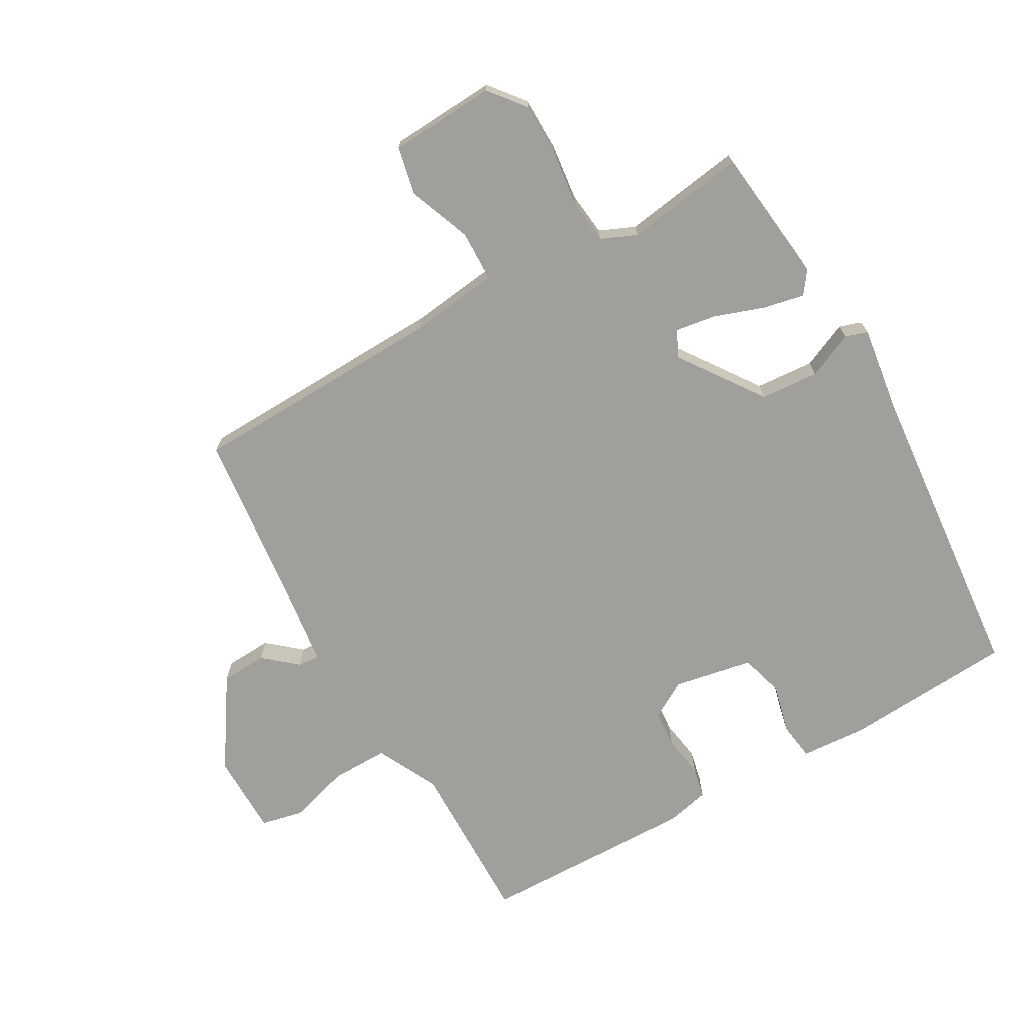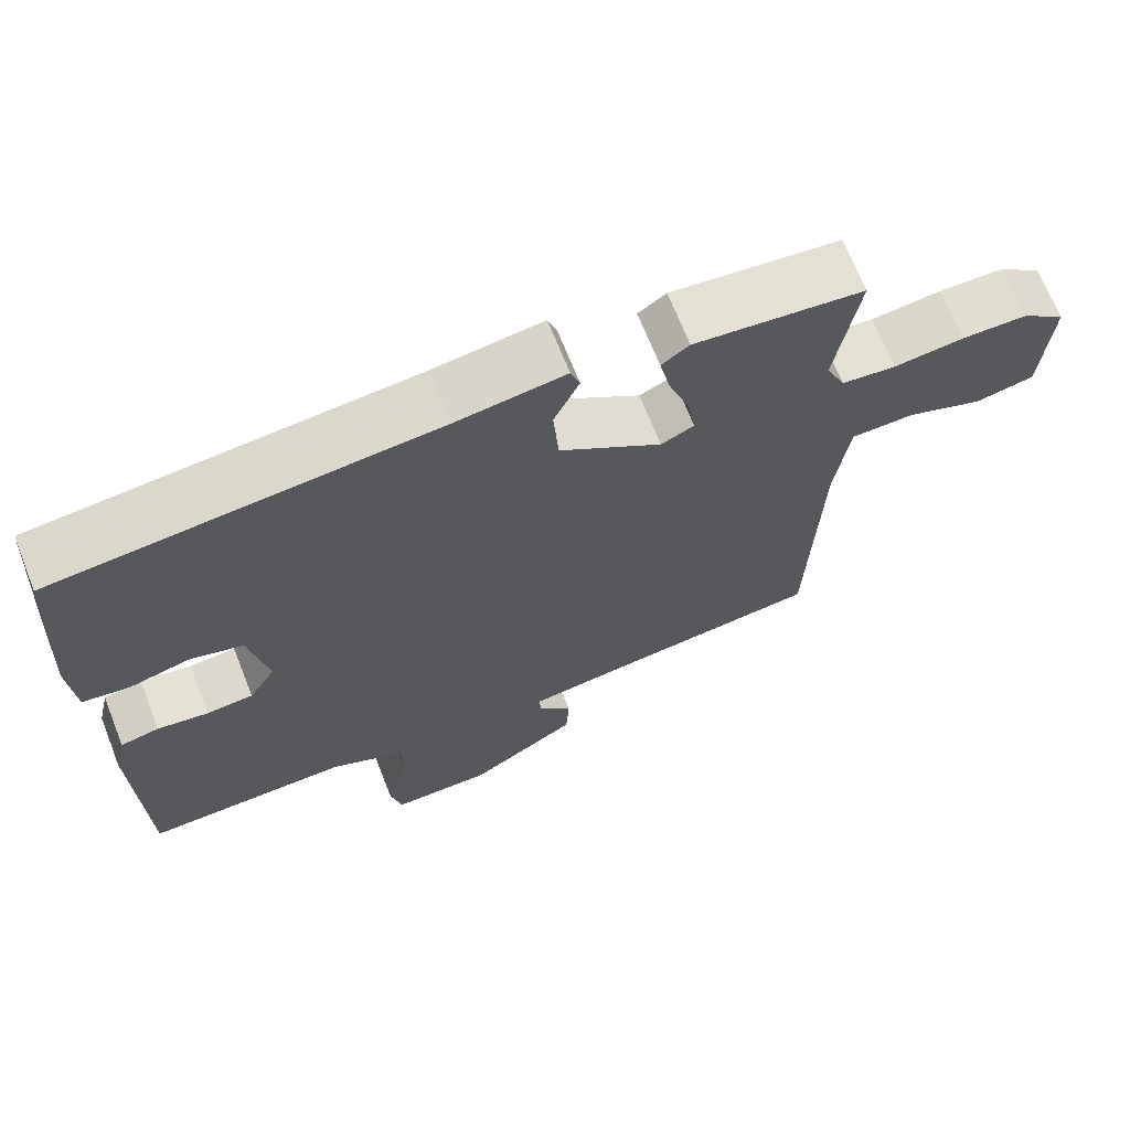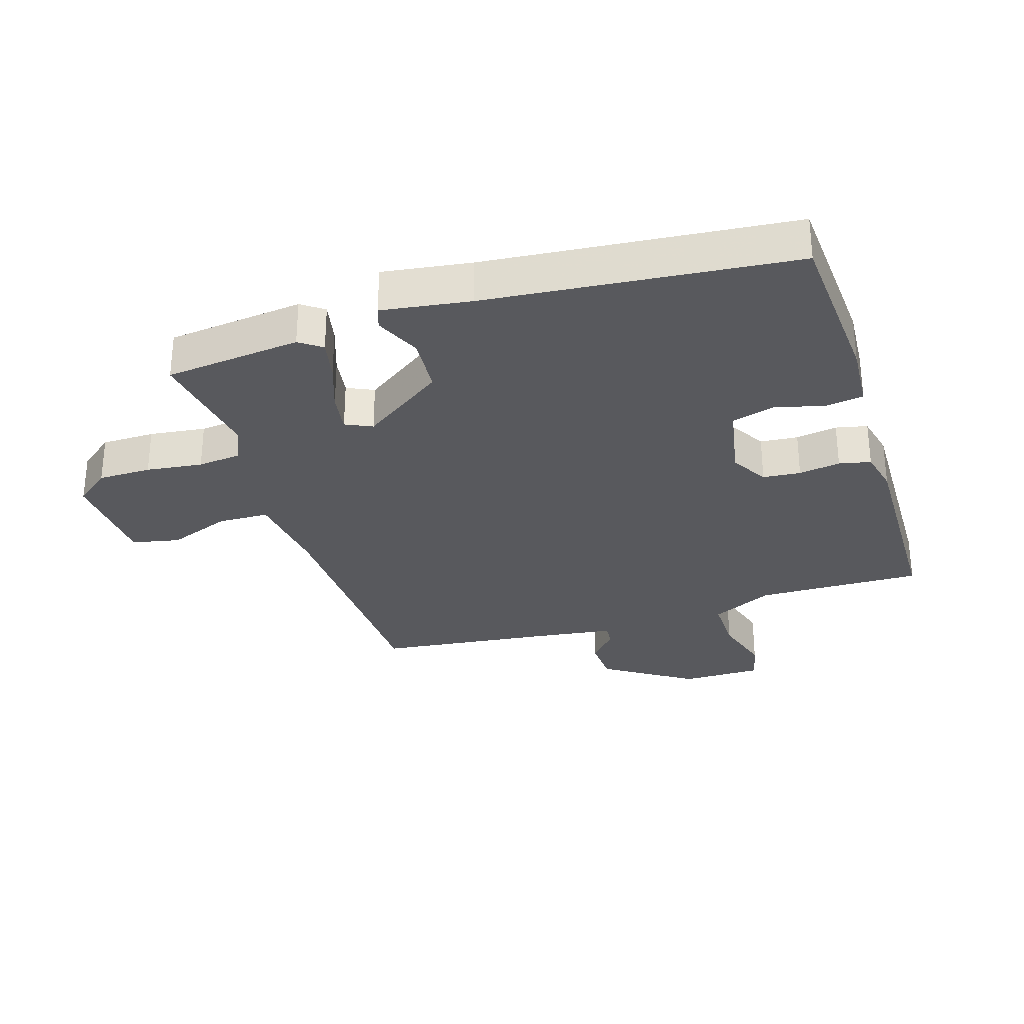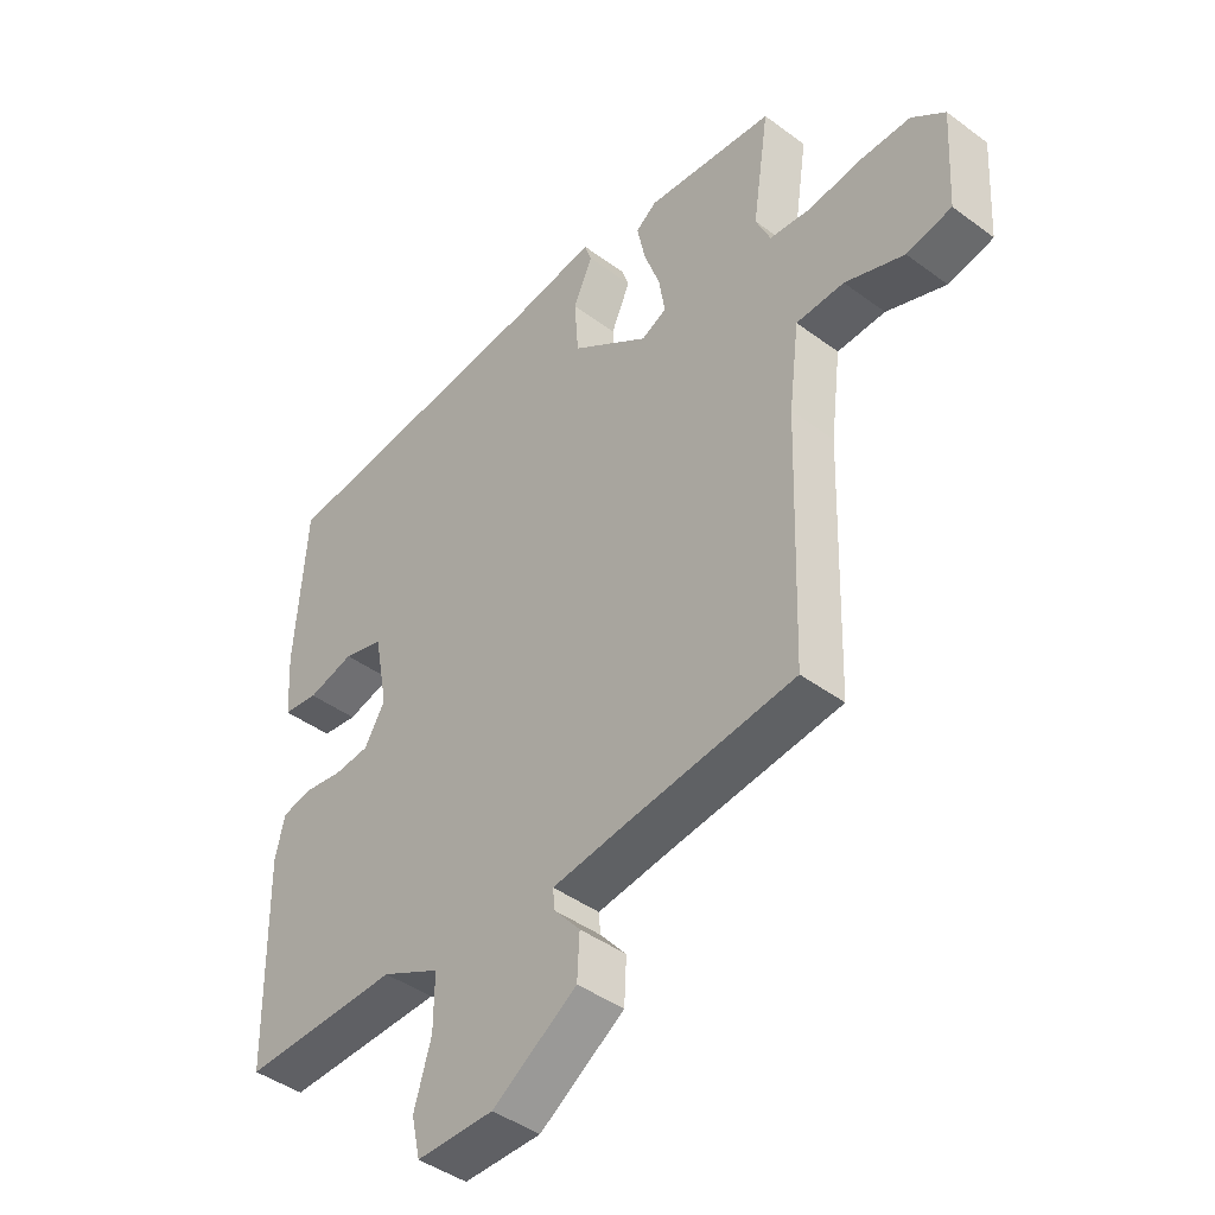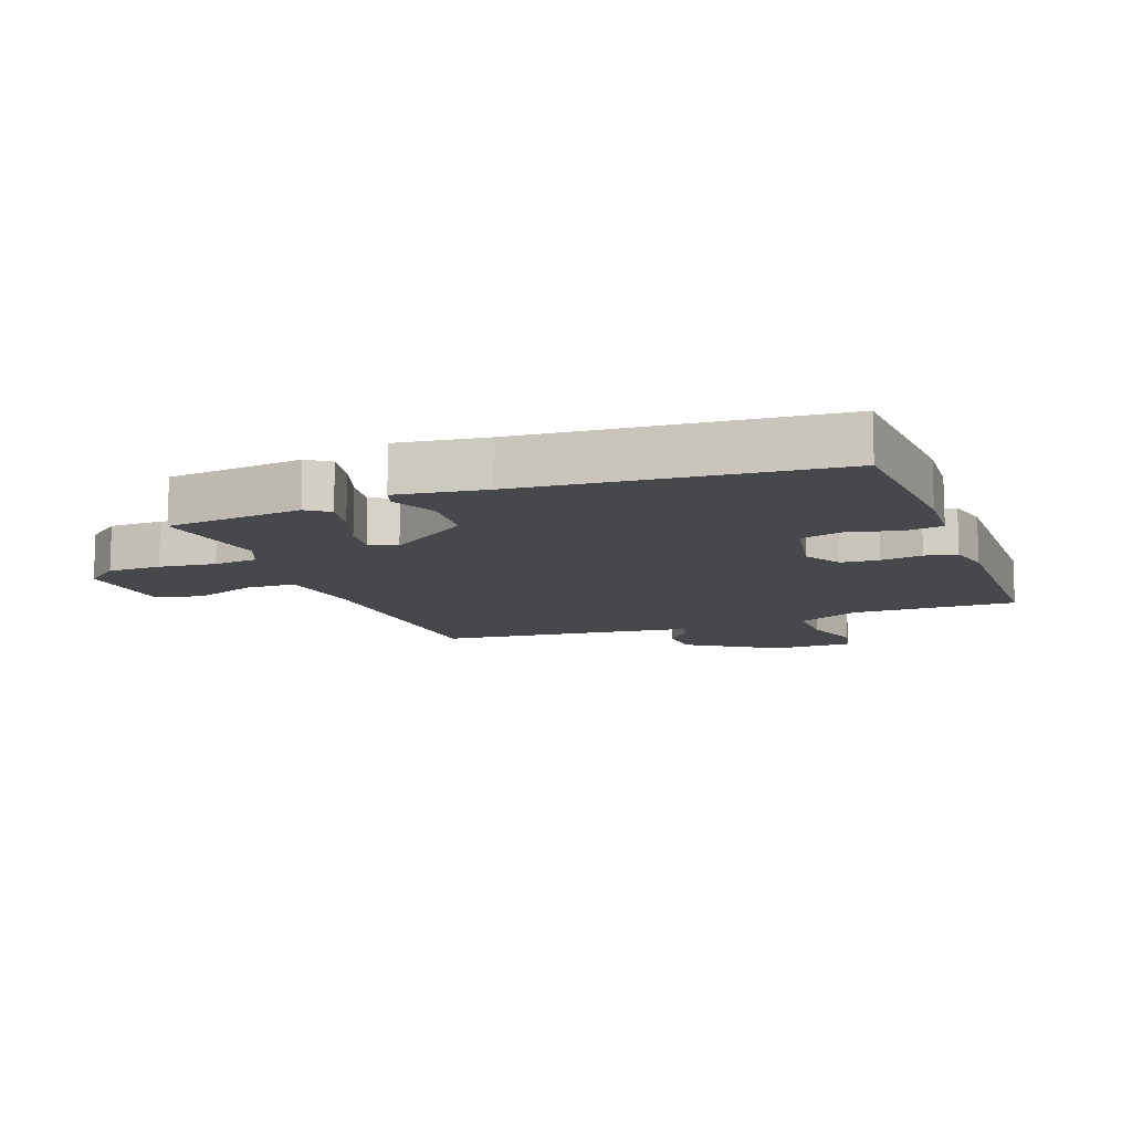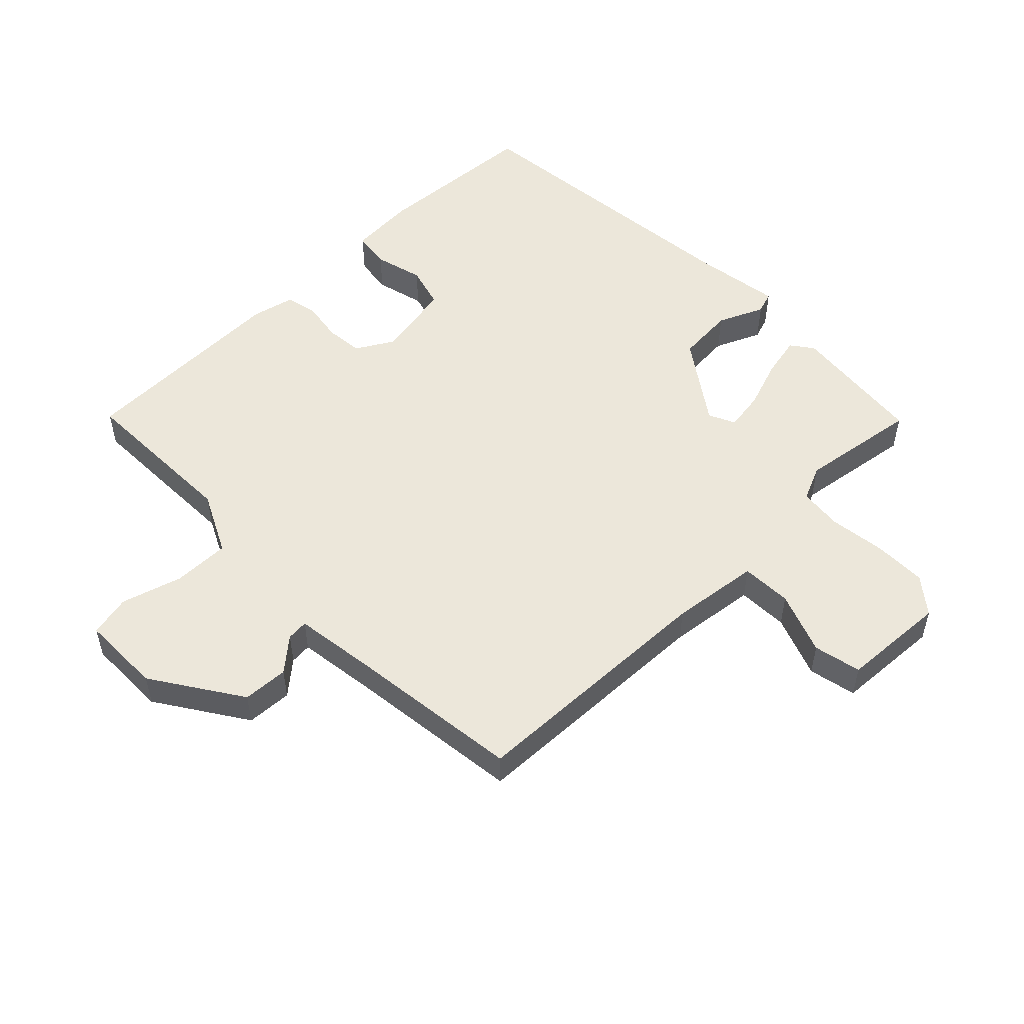
<metadata>
{"format":"obj","ext":"obj","renderer":"f3d","projection":"perspective","resolution":1024,"background":"white","views":[{"elev":-71.2,"azim":-60.4,"up":"+Y"},{"elev":69.0,"azim":158.4,"up":"+Z"},{"elev":-29.9,"azim":17.4,"up":"+Y"},{"elev":-43.6,"azim":-131.1,"up":"+Z"},{"elev":-11.4,"azim":20.6,"up":"+Y"},{"elev":52.2,"azim":-134.6,"up":"+Y"}]}
</metadata>
<code>
v 0.5 0.07 0.5
v 0.518 0.07 0.227
v 0.511 0.07 0.12
v 0.45 0.07 0.111
v 0.37 0.07 0.131
v 0.301 0.07 0.111
v 0.277 0.07 -0.016
v 0.312 0.07 -0.076
v 0.373 0.07 -0.081
v 0.44 0.07 -0.07
v 0.491 0.07 -0.081
v 0.507 0.07 -0.151
v 0.5 0.07 -0.5
v 0.231 0.07 -0.496
v 0.131 0.07 -0.546
v 0.132 0.07 -0.638
v 0.161 0.07 -0.736
v 0.146 0.07 -0.804
v 0.014 0.07 -0.805
v -0.13 0.07 -0.711
v -0.134 0.07 -0.637
v -0.089 0.07 -0.584
v -0.086 0.07 -0.549
v -0.218 0.07 -0.532
v -0.5 0.07 -0.5
v -0.513 0.07 -0.087
v -0.531 0.07 0.056
v -0.613 0.07 0.058
v -0.714 0.07 0.019
v -0.791 0.07 0.035
v -0.801 0.07 0.206
v -0.744 0.07 0.252
v -0.658 0.07 0.253
v -0.567 0.07 0.242
v -0.496 0.07 0.25
v -0.471 0.07 0.307
v -0.5 0.07 0.5
v -0.28 0.07 0.525
v -0.244 0.07 0.499
v -0.258 0.07 0.432
v -0.286 0.07 0.352
v -0.296 0.07 0.287
v -0.253 0.07 0.267
v -0.12 0.07 0.361
v -0.113 0.07 0.455
v -0.146 0.07 0.529
v -0.134 0.07 0.565
v 0.008 0.07 0.545
v 0.5 0 0.5
v 0.518 0 0.227
v 0.511 0 0.12
v 0.45 0 0.111
v 0.37 0 0.131
v 0.301 0 0.111
v 0.277 0 -0.016
v 0.312 0 -0.076
v 0.373 0 -0.081
v 0.44 0 -0.07
v 0.491 0 -0.081
v 0.507 0 -0.151
v 0.5 0 -0.5
v 0.231 0 -0.496
v 0.131 0 -0.546
v 0.132 0 -0.638
v 0.161 0 -0.736
v 0.146 0 -0.804
v 0.014 0 -0.805
v -0.13 0 -0.711
v -0.134 0 -0.637
v -0.089 0 -0.584
v -0.086 0 -0.549
v -0.218 0 -0.532
v -0.5 0 -0.5
v -0.513 0 -0.087
v -0.531 0 0.056
v -0.613 0 0.058
v -0.714 0 0.019
v -0.791 0 0.035
v -0.801 0 0.206
v -0.744 0 0.252
v -0.658 0 0.253
v -0.567 0 0.242
v -0.496 0 0.25
v -0.471 0 0.307
v -0.5 0 0.5
v -0.28 0 0.525
v -0.244 0 0.499
v -0.258 0 0.432
v -0.286 0 0.352
v -0.296 0 0.287
v -0.253 0 0.267
v -0.12 0 0.361
v -0.113 0 0.455
v -0.146 0 0.529
v -0.134 0 0.565
v 0.008 0 0.545
f 45 46 47 48
f 3 4 5
f 2 3 5
f 1 2 5
f 48 1 5
f 45 48 5
f 44 45 5
f 43 44 5 6
f 39 40 41
f 38 39 41
f 37 38 41
f 36 37 41
f 35 36 41 42
f 32 33 34
f 31 32 34
f 30 31 34
f 29 30 34
f 28 29 34
f 27 28 34 35
f 35 42 43
f 27 35 43
f 26 27 43
f 20 21 22
f 19 20 22
f 18 19 22
f 17 18 22
f 16 17 22
f 15 16 22 23
f 14 15 23 24
f 12 13 14
f 11 12 14
f 10 11 14
f 9 10 14
f 24 25 26
f 14 24 26
f 9 14 26
f 8 9 26
f 7 8 26 43
f 6 7 43
f 96 95 94 93
f 53 52 51
f 53 51 50
f 53 50 49
f 53 49 96
f 53 96 93
f 53 93 92
f 54 53 92 91
f 89 88 87
f 89 87 86
f 89 86 85
f 89 85 84
f 90 89 84 83
f 82 81 80
f 82 80 79
f 82 79 78
f 82 78 77
f 82 77 76
f 83 82 76 75
f 91 90 83
f 91 83 75
f 91 75 74
f 70 69 68
f 70 68 67
f 70 67 66
f 70 66 65
f 70 65 64
f 71 70 64 63
f 72 71 63 62
f 62 61 60
f 62 60 59
f 62 59 58
f 62 58 57
f 74 73 72
f 74 72 62
f 74 62 57
f 74 57 56
f 91 74 56 55
f 91 55 54
f 1 49 50 2
f 2 50 51 3
f 3 51 52 4
f 4 52 53 5
f 5 53 54 6
f 6 54 55 7
f 7 55 56 8
f 8 56 57 9
f 9 57 58 10
f 10 58 59 11
f 11 59 60 12
f 12 60 61 13
f 13 61 62 14
f 14 62 63 15
f 15 63 64 16
f 16 64 65 17
f 17 65 66 18
f 18 66 67 19
f 19 67 68 20
f 20 68 69 21
f 21 69 70 22
f 22 70 71 23
f 23 71 72 24
f 24 72 73 25
f 25 73 74 26
f 26 74 75 27
f 27 75 76 28
f 28 76 77 29
f 29 77 78 30
f 30 78 79 31
f 31 79 80 32
f 32 80 81 33
f 33 81 82 34
f 34 82 83 35
f 35 83 84 36
f 36 84 85 37
f 37 85 86 38
f 38 86 87 39
f 39 87 88 40
f 40 88 89 41
f 41 89 90 42
f 42 90 91 43
f 43 91 92 44
f 44 92 93 45
f 45 93 94 46
f 46 94 95 47
f 47 95 96 48
f 48 96 49 1

</code>
